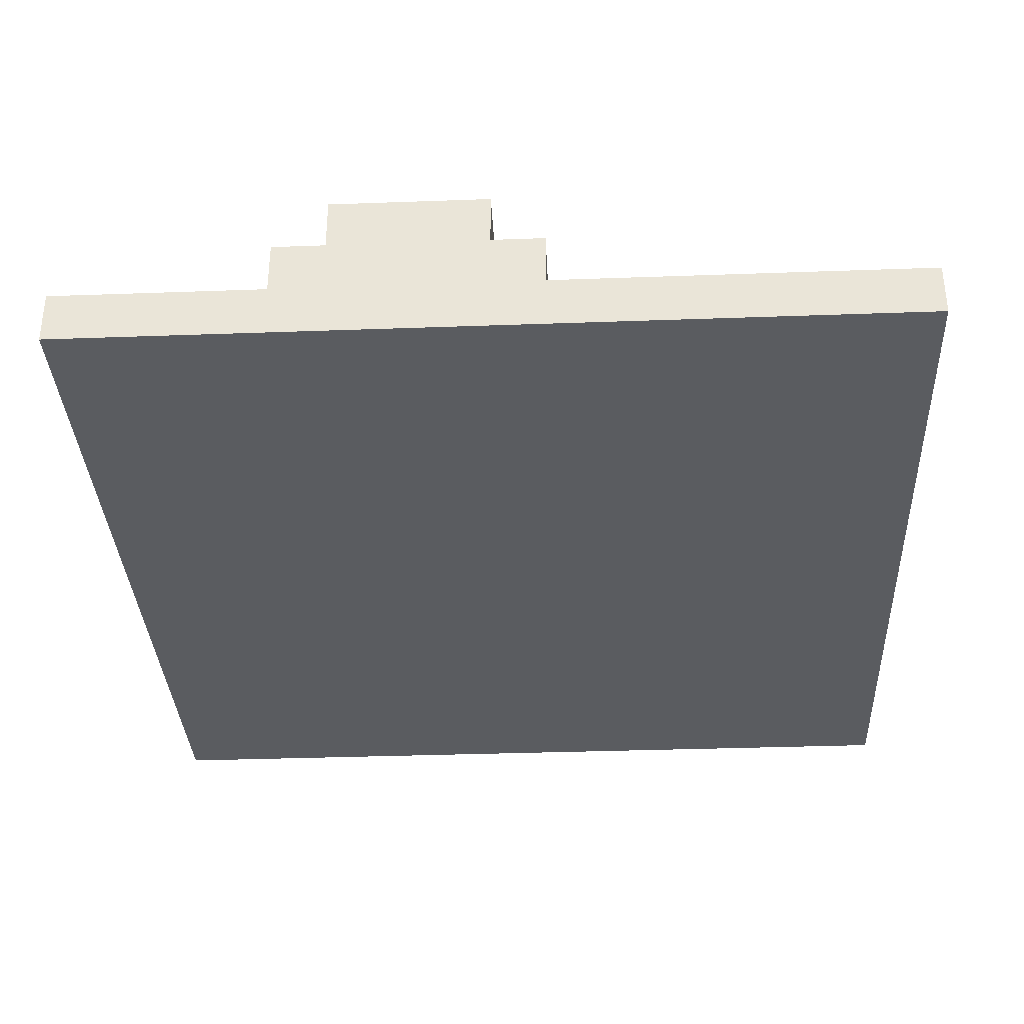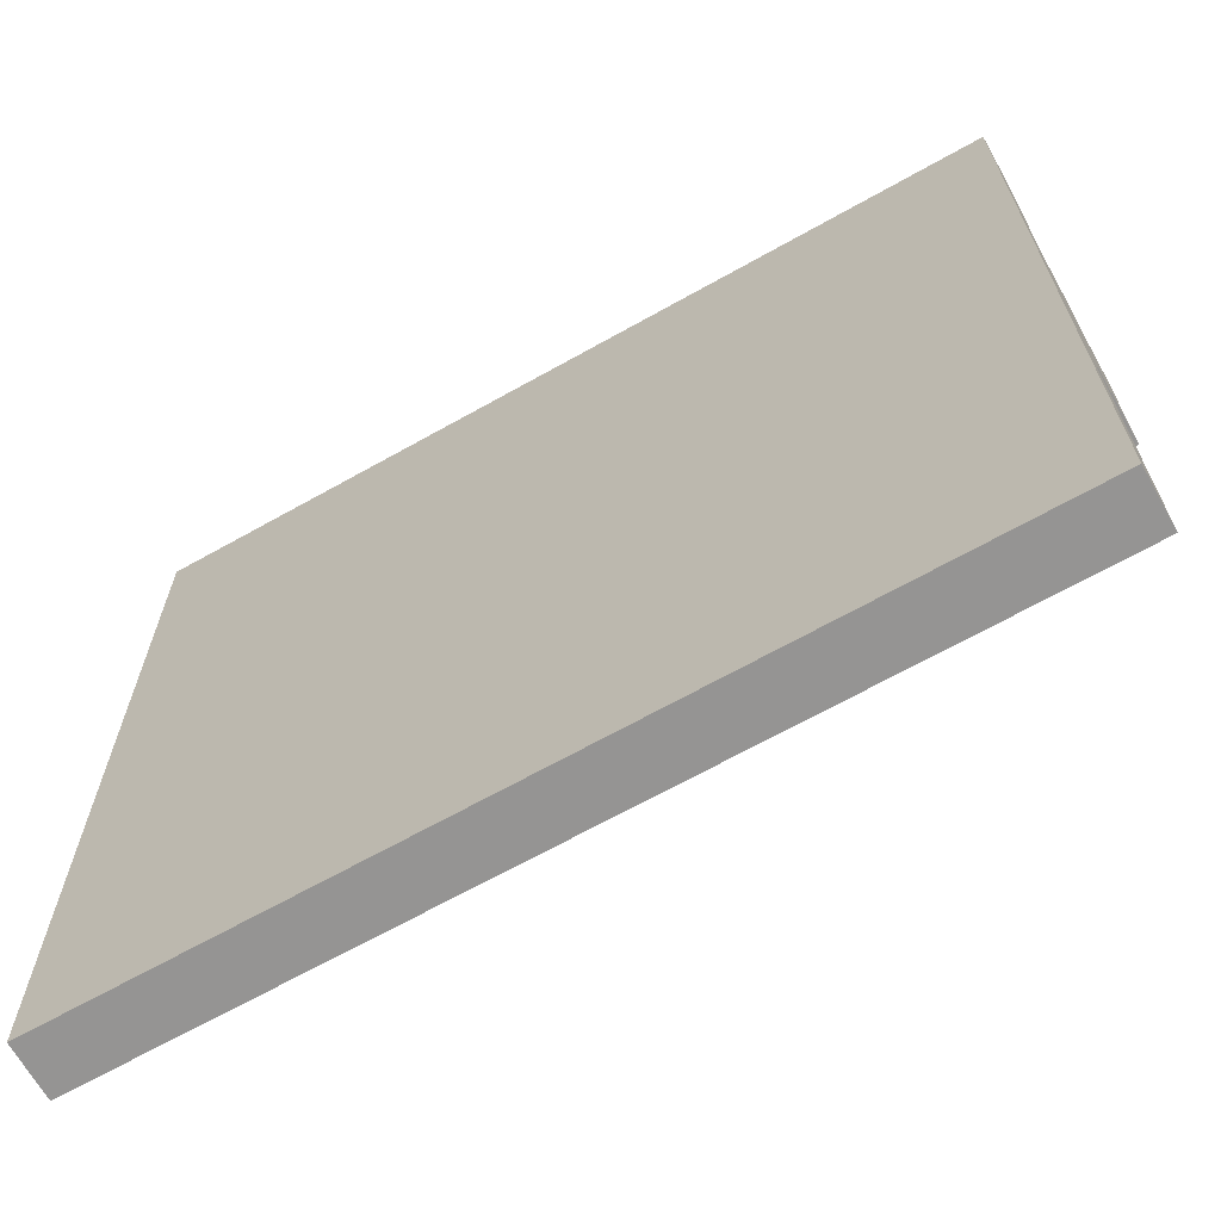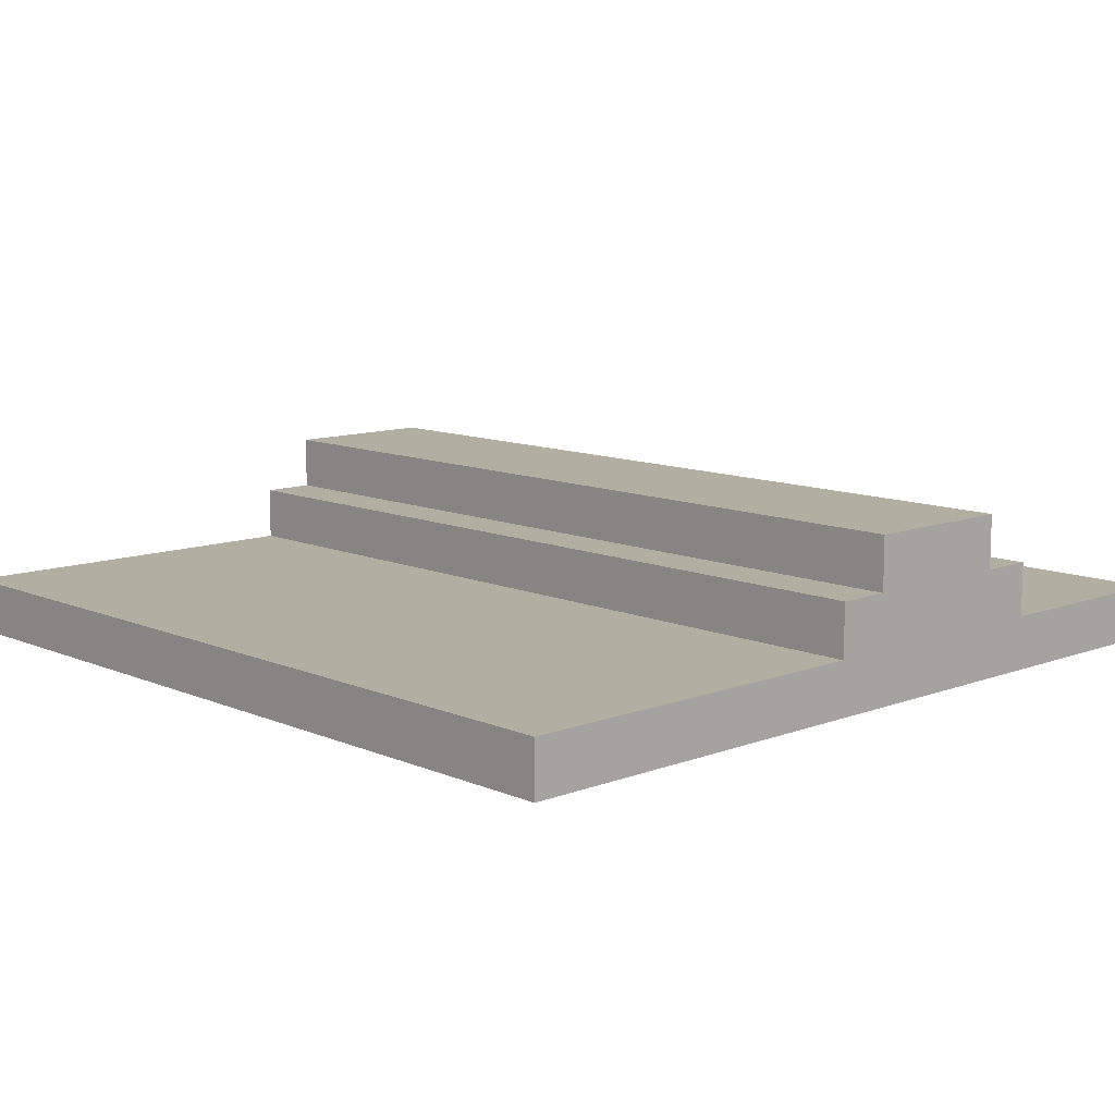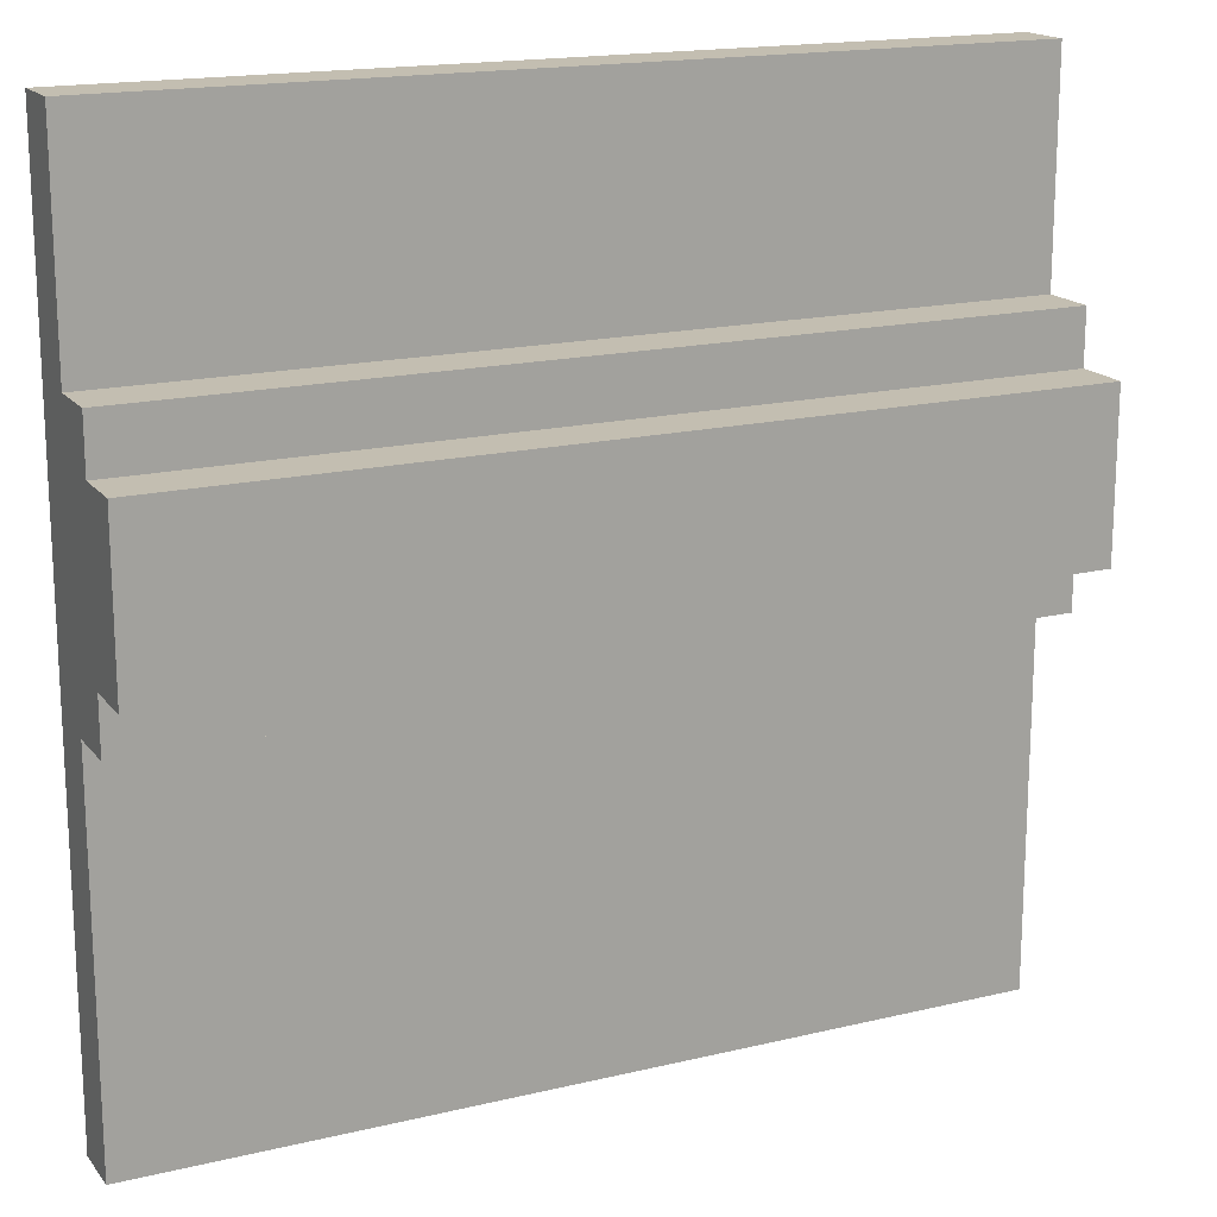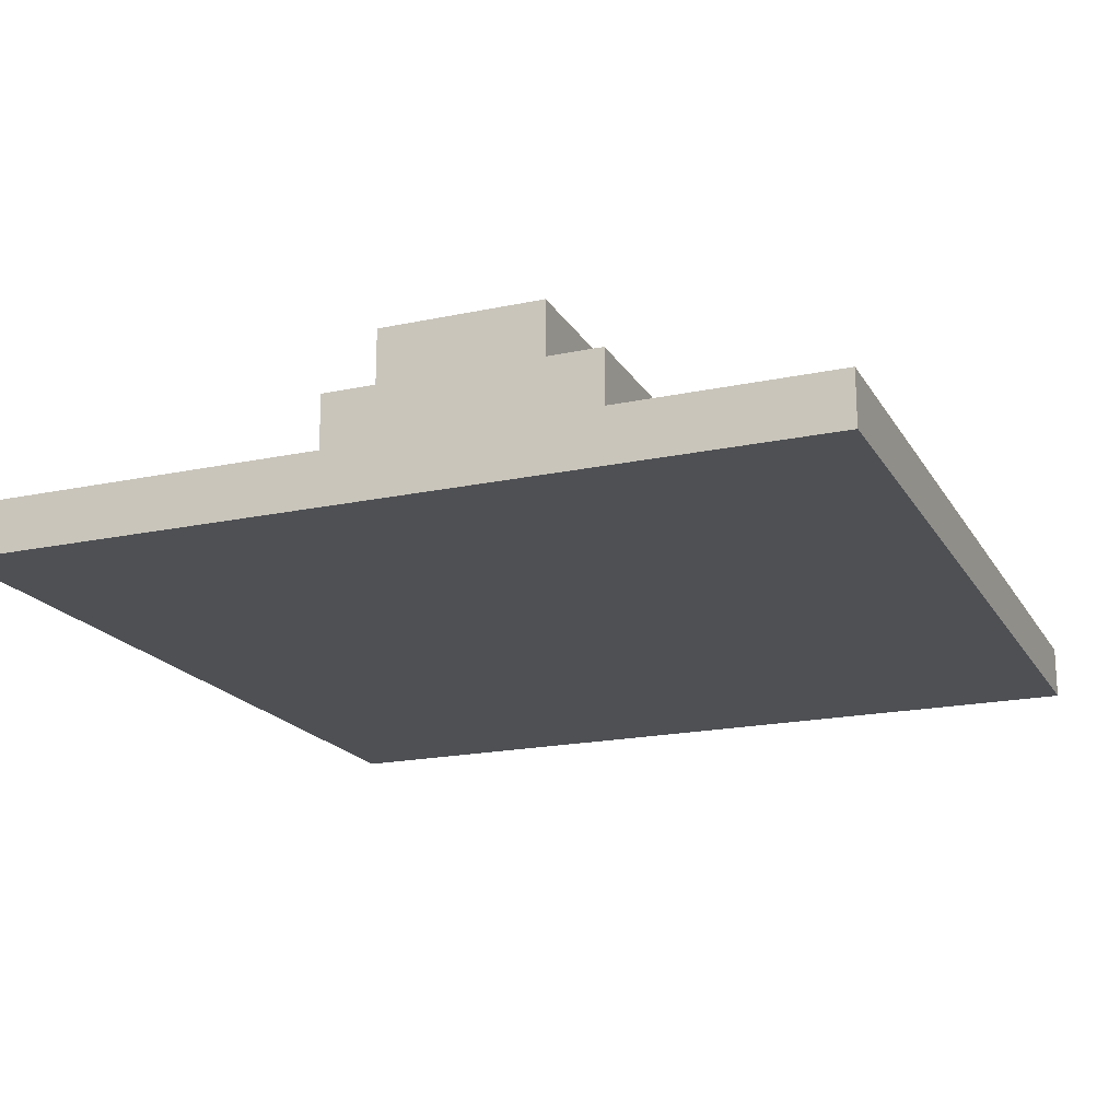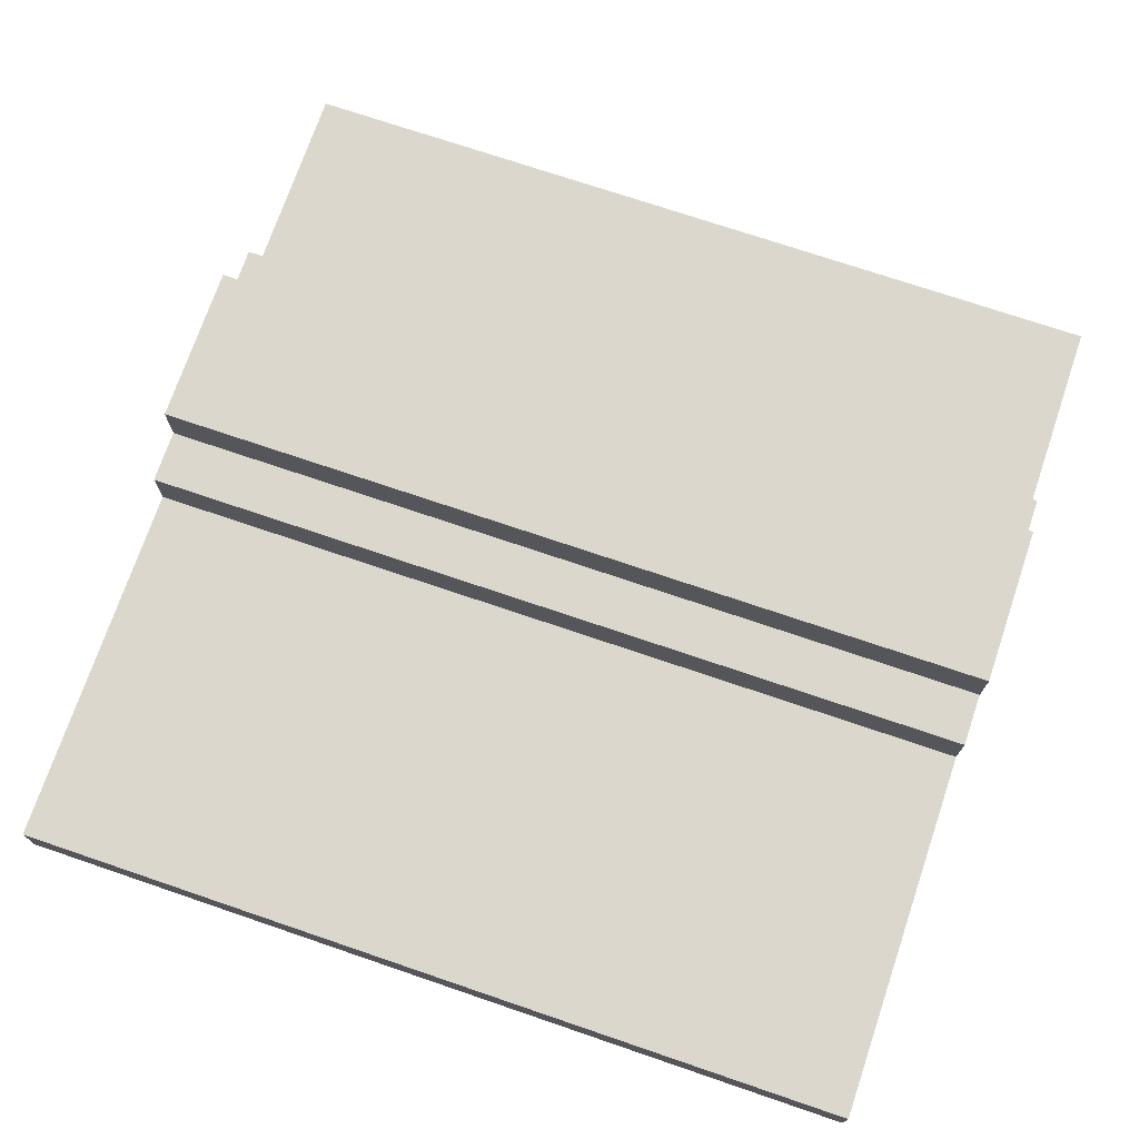
<metadata>
{"format":"obj","ext":"obj","renderer":"f3d","projection":"perspective","resolution":1024,"background":"white","views":[{"elev":-34.4,"azim":92.8,"up":"+Y"},{"elev":-67.2,"azim":29.4,"up":"+Z"},{"elev":10.8,"azim":-133.3,"up":"+Y"},{"elev":17.2,"azim":154.4,"up":"+Z"},{"elev":-18.8,"azim":-67.9,"up":"+Y"},{"elev":72.8,"azim":-161.2,"up":"+Y"}]}
</metadata>
<code>
v -8 0 8
v -8 0 -8
v -8 1 8
v -8 1 4
v -8 1 -1
v -8 1 -8
v -8 2 4
v -8 2 3
v -8 2 -0
v -8 2 -1
v -8 3 3
v -8 3 -0
v 8 0 8
v 8 0 -8
v 8 1 8
v 8 1 4
v 8 1 -1
v 8 1 -8
v 8 2 4
v 8 2 3
v 8 2 -0
v 8 2 -1
v 8 3 3
v 8 3 -0
v -8 0 8
v -8 1 8
v 8 0 8
v 8 1 8
v -8 1 4
v -8 2 4
v 8 1 4
v 8 2 4
v -8 2 3
v -8 3 3
v 8 2 3
v 8 3 3
v -8 2 -0
v -8 3 -0
v 8 2 -0
v 8 3 -0
v -8 1 -1
v -8 2 -1
v 8 1 -1
v 8 2 -1
v -8 0 -8
v -8 1 -8
v 8 0 -8
v 8 1 -8
v -8 0 8
v 8 0 8
v -8 0 -8
v 8 0 -8
v -8 1 8
v 8 1 8
v -8 1 4
v 8 1 4
v -8 1 -1
v 8 1 -1
v -8 1 -8
v 8 1 -8
v -8 2 4
v 8 2 4
v -8 2 3
v 8 2 3
v -8 2 -0
v 8 2 -0
v -8 2 -1
v 8 2 -1
v -8 3 3
v 8 3 3
v -8 3 -0
v 8 3 -0
f 3 2 1
f 4 2 3
f 5 2 4
f 6 2 5
f 7 5 4
f 8 5 7
f 9 5 8
f 10 5 9
f 11 9 8
f 12 9 11
f 13 14 15
f 15 14 16
f 16 14 17
f 17 14 18
f 16 17 19
f 19 17 20
f 20 17 21
f 21 17 22
f 20 21 23
f 23 21 24
f 27 26 25
f 28 26 27
f 31 30 29
f 32 30 31
f 35 34 33
f 36 34 35
f 37 38 39
f 39 38 40
f 41 42 43
f 43 42 44
f 45 46 47
f 47 46 48
f 51 50 49
f 52 50 51
f 53 54 55
f 55 54 56
f 57 58 59
f 59 58 60
f 61 62 63
f 63 62 64
f 65 66 67
f 67 66 68
f 69 70 71
f 71 70 72

</code>
